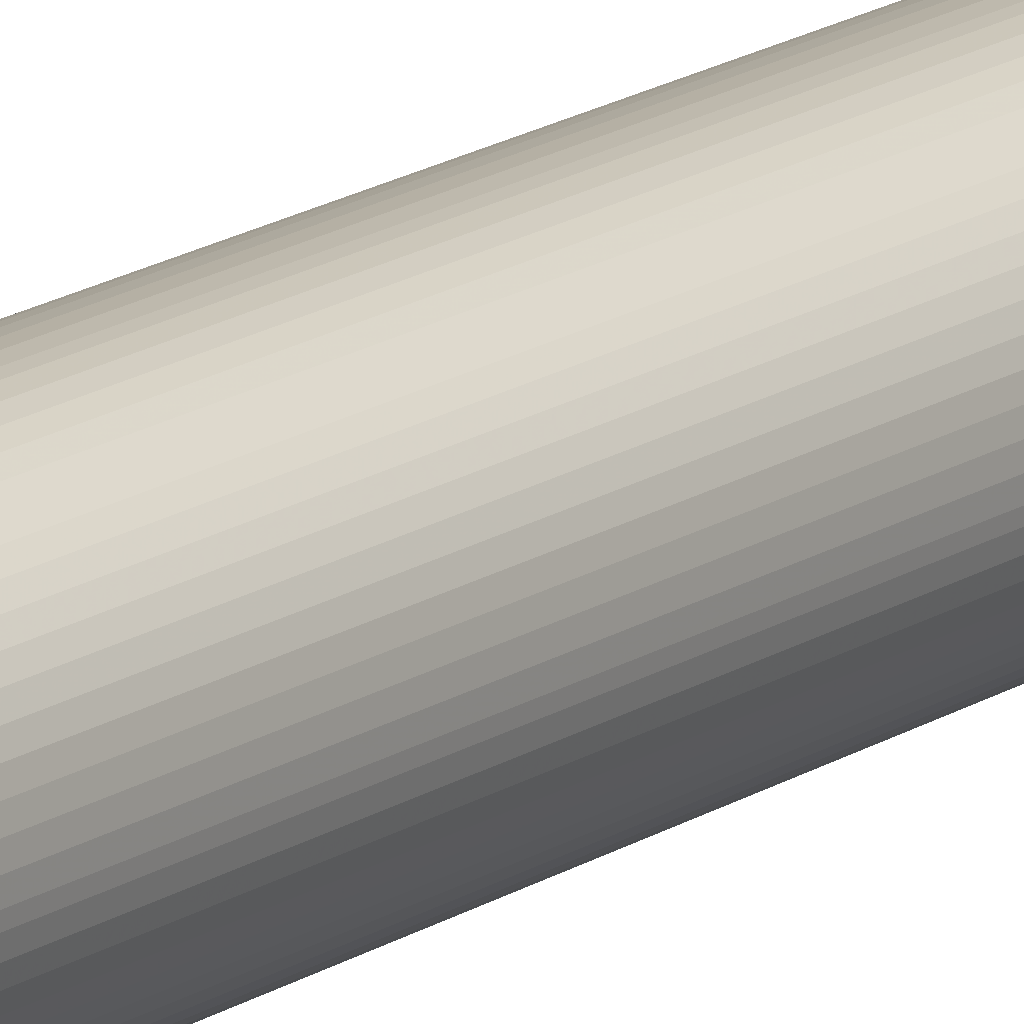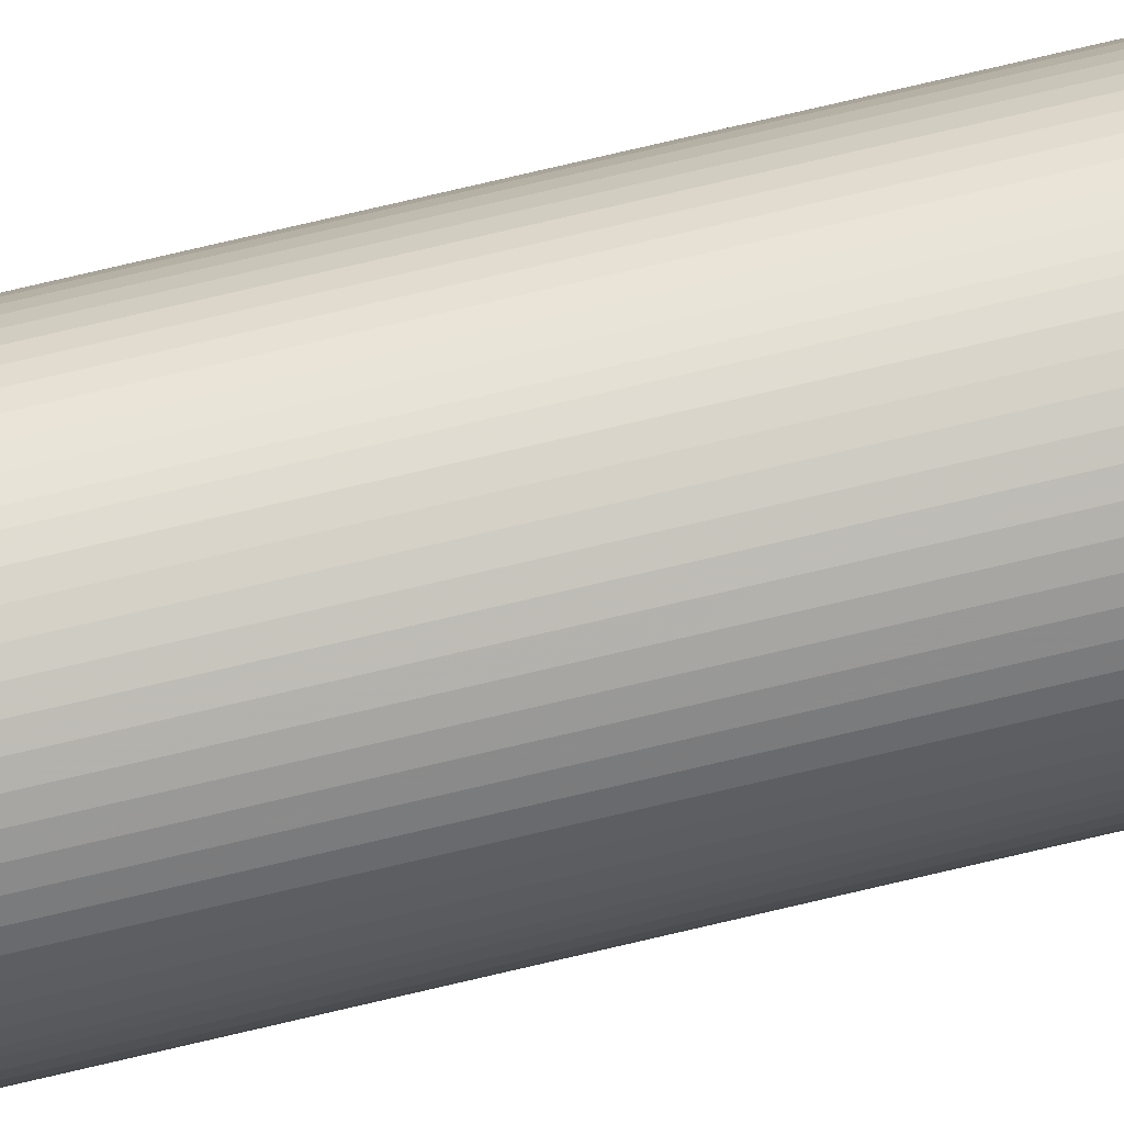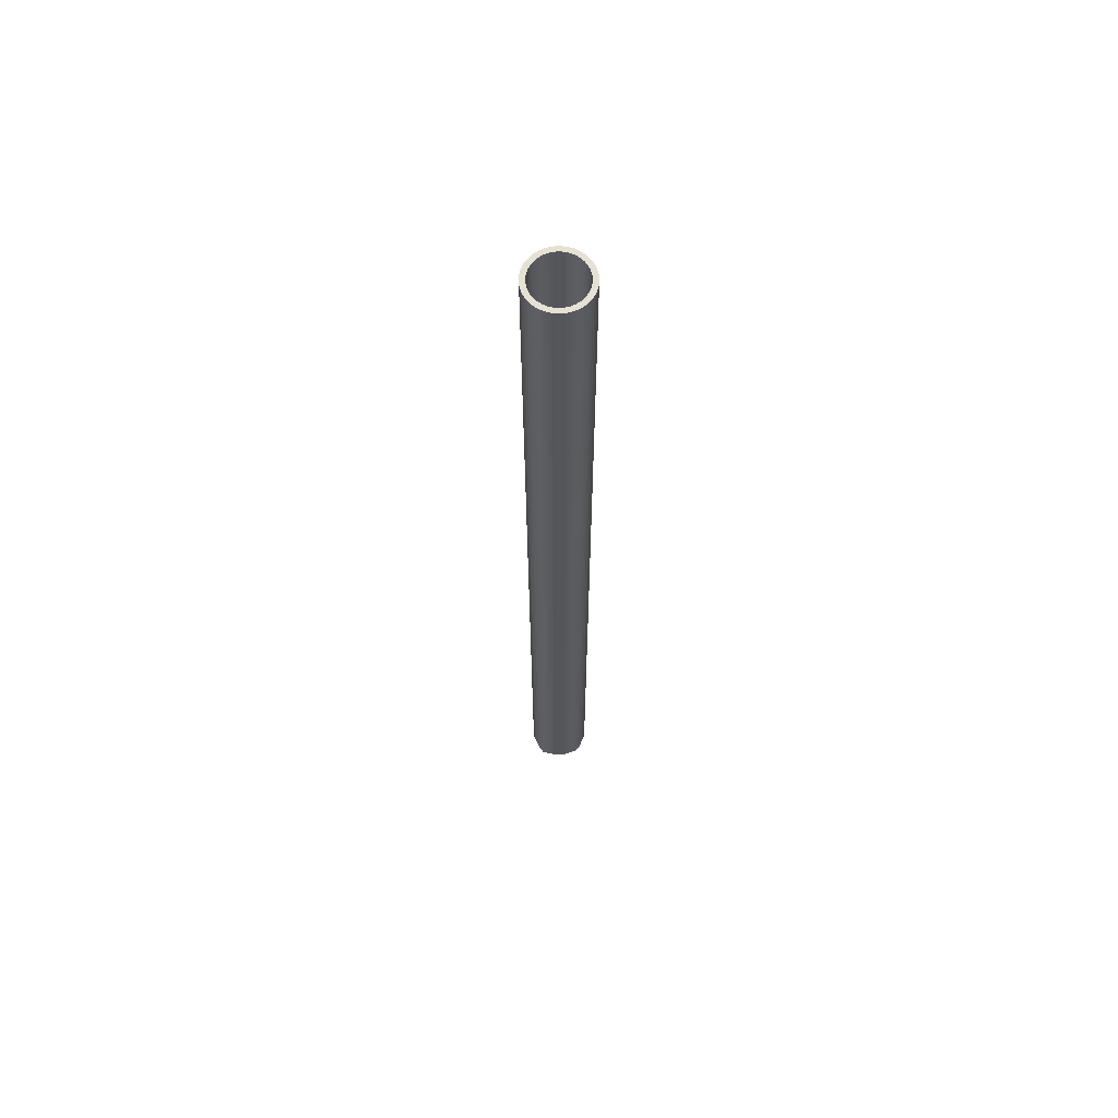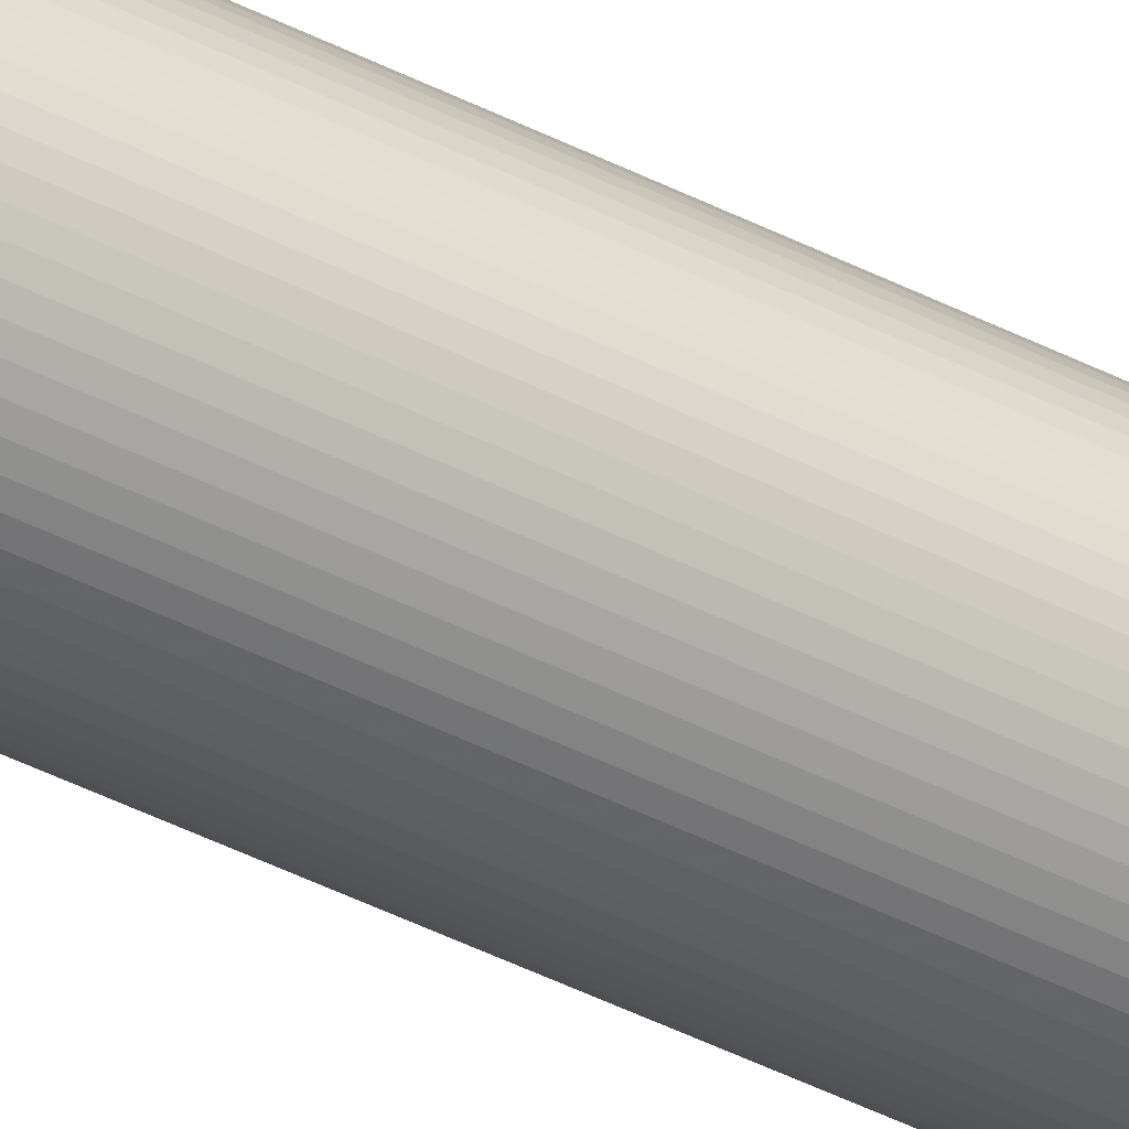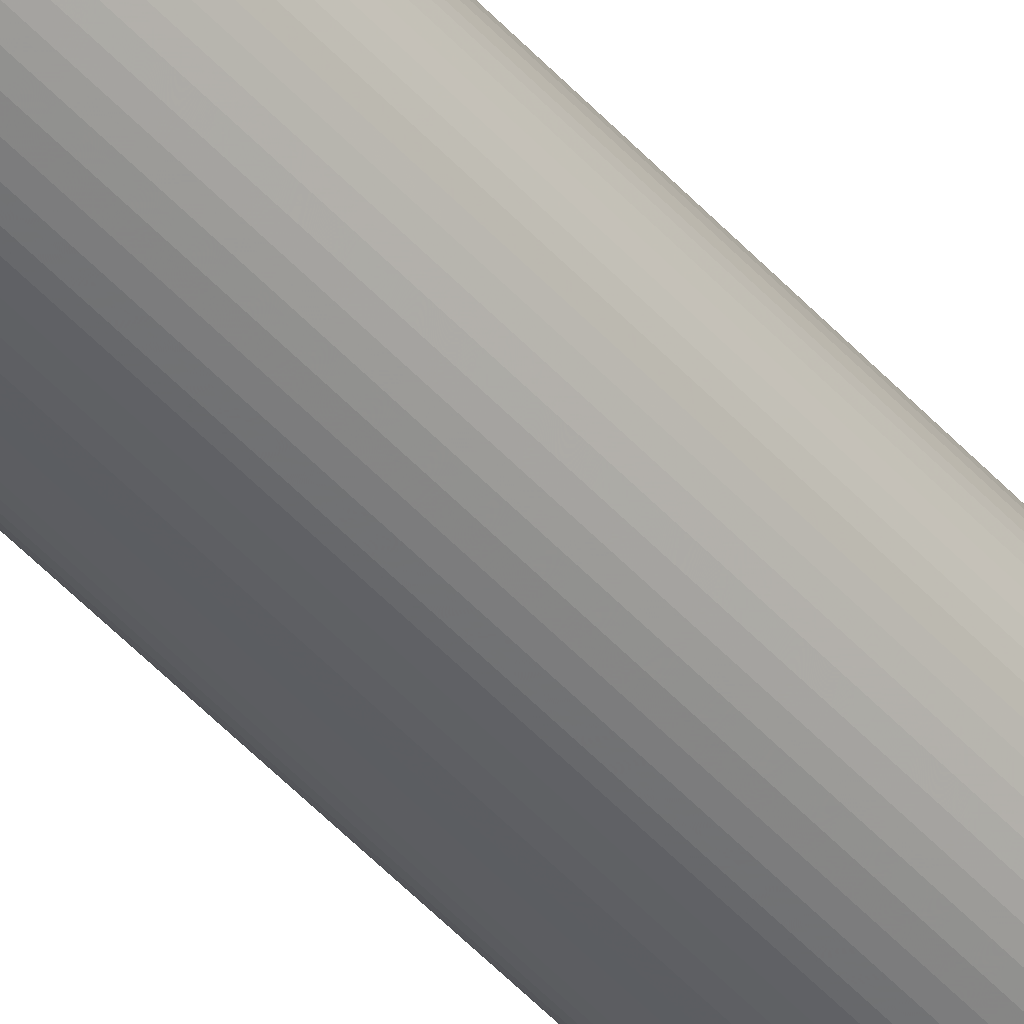
<metadata>
{"format":"obj","ext":"obj","renderer":"f3d","projection":"perspective","resolution":1024,"background":"white","views":[{"elev":13.5,"azim":31.5,"up":"+Y"},{"elev":71.7,"azim":-103.5,"up":"+Y"},{"elev":64.2,"azim":-135.9,"up":"+Z"},{"elev":-43.9,"azim":59.0,"up":"+Y"},{"elev":-47.3,"azim":-140.8,"up":"+Y"}]}
</metadata>
<code>
v 62.06 -41.71 -878.9
v 60.69 -40.6 -878.9
v 59.21 -39.62 -878.9
v 57.65 -38.78 -878.9
v 56 -38.09 -878.9
v 52.49 -37.17 -878.9
v 51.27 -37.01 -878.9
v 49.38 -36.92 -878.9
v 47.5 -37.01 -878.9
v 45.68 -37.28 -878.9
v 43.91 -37.71 -878.9
v 42.21 -38.3 -878.9
v 35.05 -43.37 -878.9
v 33.95 -44.74 -878.9
v 32.97 -46.21 -878.9
v 32.13 -47.77 -878.9
v 33.28 -66.37 -878.9
v 34.3 -67.81 -878.9
v 49.38 -75.16 -878.9
v 51.27 -75.07 -878.9
v 53.09 -74.8 -878.9
v 54.86 -74.37 -878.9
v 56.56 -73.77 -878.9
v 58.18 -73.03 -878.9
v 59.71 -72.14 -878.9
v 61.15 -71.12 -878.9
v 67.33 -62.66 -878.9
v 67.88 -60.93 -878.9
v 68.25 -59.14 -878.9
v 68.5 -56.04 -161.9
v 68.41 -54.16 -161.9
v 68.15 -52.33 -161.9
v 67.71 -50.56 -161.9
v 67.12 -48.86 -161.9
v 66.37 -47.24 -161.9
v 65.49 -45.71 -161.9
v 64.47 -44.27 -161.9
v 63.32 -42.93 -161.9
v 62.06 -41.71 -161.9
v 60.69 -40.6 -161.9
v 59.21 -39.62 -161.9
v 57.65 -38.78 -161.9
v 56 -38.09 -161.9
v 54.28 -37.55 -161.9
v 52.49 -37.17 -161.9
v 51.27 -37.01 -161.9
v 49.38 -36.92 -161.9
v 47.5 -37.01 -161.9
v 45.68 -37.28 -161.9
v 43.91 -37.71 -161.9
v 42.21 -38.3 -161.9
v 40.59 -39.05 -161.9
v 39.05 -39.94 -161.9
v 37.62 -40.96 -161.9
v 36.28 -42.1 -161.9
v 35.05 -43.37 -161.9
v 33.95 -44.74 -161.9
v 32.97 -46.21 -161.9
v 32.13 -47.77 -161.9
v 31.44 -49.42 -161.9
v 30.89 -51.14 -161.9
v 30.51 -52.93 -161.9
v 30.36 -54.16 -161.9
v 30.26 -56.04 -161.9
v 30.36 -57.92 -161.9
v 30.62 -59.75 -161.9
v 31.06 -61.51 -161.9
v 31.65 -63.21 -161.9
v 32.39 -64.83 -161.9
v 33.28 -66.37 -161.9
v 34.3 -67.81 -161.9
v 35.45 -69.14 -161.9
v 36.71 -70.37 -161.9
v 38.08 -71.47 -161.9
v 39.56 -72.45 -161.9
v 41.12 -73.29 -161.9
v 42.77 -73.99 -161.9
v 44.49 -74.53 -161.9
v 46.28 -74.91 -161.9
v 47.5 -75.07 -161.9
v 49.38 -75.16 -161.9
v 51.27 -75.07 -161.9
v 53.09 -74.8 -161.9
v 54.86 -74.37 -161.9
v 56.56 -73.77 -161.9
v 58.18 -73.03 -161.9
v 59.71 -72.14 -161.9
v 61.15 -71.12 -161.9
v 62.49 -69.97 -161.9
v 63.72 -68.71 -161.9
v 64.82 -67.34 -161.9
v 65.8 -65.87 -161.9
v 66.64 -64.3 -161.9
v 67.33 -62.66 -161.9
v 67.88 -60.93 -161.9
v 68.25 -59.14 -161.9
v 68.41 -57.92 -161.9
v 68.5 -56.04 -878.9
v 68.41 -54.16 -878.9
v 68.15 -52.33 -878.9
v 67.71 -50.56 -878.9
v 67.12 -48.86 -878.9
v 66.37 -47.24 -878.9
v 65.49 -45.71 -878.9
v 64.47 -44.27 -878.9
v 63.32 -42.93 -878.9
v 54.28 -37.55 -878.9
v 40.59 -39.05 -878.9
v 39.05 -39.94 -878.9
v 37.62 -40.96 -878.9
v 36.28 -42.1 -878.9
v 31.44 -49.42 -878.9
v 30.89 -51.14 -878.9
v 30.51 -52.93 -878.9
v 30.36 -54.16 -878.9
v 30.26 -56.04 -878.9
v 30.36 -57.92 -878.9
v 30.62 -59.75 -878.9
v 31.06 -61.51 -878.9
v 31.65 -63.21 -878.9
v 32.39 -64.83 -878.9
v 35.45 -69.14 -878.9
v 36.71 -70.37 -878.9
v 38.08 -71.47 -878.9
v 39.56 -72.45 -878.9
v 41.12 -73.29 -878.9
v 42.77 -73.99 -878.9
v 44.49 -74.53 -878.9
v 46.28 -74.91 -878.9
v 47.5 -75.07 -878.9
v 62.49 -69.97 -878.9
v 63.72 -68.71 -878.9
v 64.82 -67.34 -878.9
v 65.8 -65.87 -878.9
v 66.64 -64.3 -878.9
v 68.41 -57.92 -878.9
v 64.59 -38.85 -882.8
v 62.94 -37.52 -884.7
v 61.18 -36.35 -884.7
v 59.3 -35.34 -882.8
v 57.32 -34.5 -880.9
v 53.13 -33.4 -884.7
v 51.6 -33.2 -888.5
v 49.38 -33.1 -888.5
v 47.14 -33.21 -890.4
v 44.94 -33.53 -884.7
v 42.82 -34.05 -882.8
v 40.78 -34.76 -880.9
v 32.19 -40.83 -882.8
v 30.87 -42.48 -884.7
v 29.69 -44.25 -884.7
v 28.68 -46.12 -882.8
v 30.07 -68.43 -884.7
v 31.29 -70.16 -882.8
v 49.38 -78.98 -888.5
v 51.63 -78.87 -890.4
v 53.83 -78.55 -884.7
v 55.95 -78.03 -882.8
v 57.99 -77.31 -880.9
v 59.94 -76.42 -884.7
v 61.78 -75.36 -884.7
v 63.5 -74.13 -882.8
v 70.92 -63.97 -880.9
v 71.57 -61.9 -884.7
v 72.02 -59.79 -884.7
v 72.32 -56.04 -161.9
v 72.22 -53.79 -161.9
v 71.9 -51.6 -161.9
v 71.37 -49.47 -161.9
v 70.66 -47.43 -161.9
v 69.77 -45.49 -161.9
v 68.7 -43.65 -161.9
v 67.48 -41.92 -161.9
v 66.1 -40.31 -161.9
v 64.59 -38.85 -161.9
v 62.94 -37.52 -161.9
v 61.18 -36.35 -161.9
v 59.3 -35.34 -161.9
v 57.32 -34.5 -161.9
v 55.25 -33.85 -161.9
v 53.13 -33.4 -161.9
v 51.6 -33.2 -161.9
v 49.38 -33.1 -161.9
v 47.14 -33.21 -161.9
v 44.94 -33.53 -161.9
v 42.82 -34.05 -161.9
v 40.78 -34.76 -161.9
v 38.83 -35.66 -161.9
v 36.99 -36.72 -161.9
v 35.26 -37.94 -161.9
v 33.66 -39.32 -161.9
v 32.19 -40.83 -161.9
v 30.87 -42.48 -161.9
v 29.69 -44.25 -161.9
v 28.68 -46.12 -161.9
v 27.85 -48.1 -161.9
v 27.2 -50.17 -161.9
v 26.75 -52.29 -161.9
v 26.55 -53.82 -161.9
v 26.45 -56.04 -161.9
v 26.55 -58.29 -161.9
v 26.87 -60.48 -161.9
v 27.4 -62.6 -161.9
v 28.11 -64.64 -161.9
v 29 -66.59 -161.9
v 30.07 -68.43 -161.9
v 31.29 -70.16 -161.9
v 32.67 -71.76 -161.9
v 34.18 -73.23 -161.9
v 35.83 -74.56 -161.9
v 37.59 -75.73 -161.9
v 39.47 -76.74 -161.9
v 41.45 -77.57 -161.9
v 43.52 -78.22 -161.9
v 45.64 -78.67 -161.9
v 47.17 -78.87 -161.9
v 49.38 -78.98 -161.9
v 51.63 -78.87 -161.9
v 53.83 -78.55 -161.9
v 55.95 -78.03 -161.9
v 57.99 -77.31 -161.9
v 59.94 -76.42 -161.9
v 61.78 -75.36 -161.9
v 63.5 -74.13 -161.9
v 65.11 -72.76 -161.9
v 66.58 -71.24 -161.9
v 67.9 -69.6 -161.9
v 69.08 -67.83 -161.9
v 70.08 -65.95 -161.9
v 70.92 -63.97 -161.9
v 71.57 -61.9 -161.9
v 72.02 -59.79 -161.9
v 72.22 -58.26 -161.9
v 72.32 -56.04 -886.6
v 72.22 -53.79 -890.4
v 71.9 -51.6 -884.7
v 71.37 -49.47 -882.8
v 70.66 -47.43 -880.9
v 69.77 -45.49 -884.7
v 68.7 -43.65 -884.7
v 67.48 -41.92 -882.8
v 66.1 -40.31 -884.7
v 55.25 -33.85 -884.7
v 38.83 -35.66 -884.7
v 36.99 -36.72 -884.7
v 35.26 -37.94 -882.8
v 33.66 -39.32 -884.7
v 27.85 -48.1 -880.9
v 27.2 -50.17 -884.7
v 26.75 -52.29 -884.7
v 26.55 -53.82 -888.5
v 26.45 -56.04 -886.6
v 26.55 -58.29 -890.4
v 26.87 -60.48 -884.7
v 27.4 -62.6 -882.8
v 28.11 -64.64 -880.9
v 29 -66.59 -884.7
v 32.67 -71.76 -884.7
v 34.18 -73.23 -882.8
v 35.83 -74.56 -884.7
v 37.59 -75.73 -884.7
v 39.47 -76.74 -882.8
v 41.45 -77.57 -880.9
v 43.52 -78.22 -884.7
v 45.64 -78.67 -884.7
v 47.17 -78.87 -888.5
v 65.11 -72.76 -884.7
v 66.58 -71.24 -882.8
v 67.9 -69.6 -884.7
v 69.08 -67.83 -884.7
v 70.08 -65.95 -882.8
v 72.22 -58.26 -888.5
o Cloth_Surface.1
f 98 30 31 99
f 99 31 32 100
f 100 32 33 101
f 101 33 34 102
f 102 34 35 103
f 103 35 36 104
f 104 36 37 105
f 105 37 38 106
f 106 38 39 1
f 1 39 40 2
f 2 40 41 3
f 3 41 42 4
f 4 42 43 5
f 5 43 44 107
f 107 44 45 6
f 6 45 46 7
f 7 46 47 8
f 8 47 48 9
f 9 48 49 10
f 10 49 50 11
f 11 50 51 12
f 12 51 52 108
f 108 52 53 109
f 109 53 54 110
f 110 54 55 111
f 111 55 56 13
f 13 56 57 14
f 14 57 58 15
f 15 58 59 16
f 16 59 60 112
f 112 60 61 113
f 113 61 62 114
f 114 62 63 115
f 115 63 64 116
f 116 64 65 117
f 117 65 66 118
f 118 66 67 119
f 119 67 68 120
f 120 68 69 121
f 121 69 70 17
f 17 70 71 18
f 18 71 72 122
f 122 72 73 123
f 123 73 74 124
f 124 74 75 125
f 125 75 76 126
f 126 76 77 127
f 127 77 78 128
f 128 78 79 129
f 129 79 80 130
f 130 80 81 19
f 19 81 82 20
f 20 82 83 21
f 21 83 84 22
f 22 84 85 23
f 23 85 86 24
f 24 86 87 25
f 25 87 88 26
f 26 88 89 131
f 131 89 90 132
f 132 90 91 133
f 133 91 92 134
f 134 92 93 135
f 135 93 94 27
f 27 94 95 28
f 28 95 96 29
f 29 96 97 136
f 136 97 30 98
f 136 133 29
f 136 132 133
f 136 131 132
f 136 20 131
f 136 98 20
f 29 134 28
f 29 133 134
f 28 135 27
f 28 134 135
f 131 20 26
f 26 20 25
f 25 21 24
f 25 20 21
f 24 22 23
f 24 21 22
f 20 98 19
f 19 98 8
f 19 117 130
f 19 116 117
f 19 8 116
f 130 124 129
f 130 123 124
f 130 122 123
f 130 117 122
f 129 125 128
f 129 124 125
f 128 126 127
f 128 125 126
f 122 117 18
f 18 117 17
f 17 118 121
f 17 117 118
f 121 119 120
f 121 118 119
f 116 9 115
f 116 8 9
f 115 14 114
f 115 13 14
f 115 111 13
f 115 9 111
f 114 15 113
f 114 14 15
f 113 16 112
f 113 15 16
f 111 9 110
f 110 9 109
f 109 10 108
f 109 9 10
f 108 11 12
f 108 10 11
f 8 99 7
f 8 98 99
f 7 2 6
f 7 1 2
f 7 106 1
f 7 99 106
f 6 3 107
f 6 2 3
f 107 4 5
f 107 3 4
f 106 99 105
f 105 99 104
f 104 100 103
f 104 99 100
f 103 101 102
f 103 100 101
f 234 235 167 166
f 235 236 168 167
f 236 237 169 168
f 237 238 170 169
f 238 239 171 170
f 239 240 172 171
f 240 241 173 172
f 241 242 174 173
f 242 137 175 174
f 137 138 176 175
f 138 139 177 176
f 139 140 178 177
f 140 141 179 178
f 141 243 180 179
f 243 142 181 180
f 142 143 182 181
f 143 144 183 182
f 144 145 184 183
f 145 146 185 184
f 146 147 186 185
f 147 148 187 186
f 148 244 188 187
f 244 245 189 188
f 245 246 190 189
f 246 247 191 190
f 247 149 192 191
f 149 150 193 192
f 150 151 194 193
f 151 152 195 194
f 152 248 196 195
f 248 249 197 196
f 249 250 198 197
f 250 251 199 198
f 251 252 200 199
f 252 253 201 200
f 253 254 202 201
f 254 255 203 202
f 255 256 204 203
f 256 257 205 204
f 257 153 206 205
f 153 154 207 206
f 154 258 208 207
f 258 259 209 208
f 259 260 210 209
f 260 261 211 210
f 261 262 212 211
f 262 263 213 212
f 263 264 214 213
f 264 265 215 214
f 265 266 216 215
f 266 155 217 216
f 155 156 218 217
f 156 157 219 218
f 157 158 220 219
f 158 159 221 220
f 159 160 222 221
f 160 161 223 222
f 161 162 224 223
f 162 267 225 224
f 267 268 226 225
f 268 269 227 226
f 269 270 228 227
f 270 271 229 228
f 271 163 230 229
f 163 164 231 230
f 164 165 232 231
f 165 272 233 232
f 272 234 166 233
f 272 165 269
f 272 269 268
f 272 268 267
f 272 267 156
f 272 156 234
f 165 164 270
f 165 270 269
f 164 163 271
f 164 271 270
f 267 162 156
f 162 161 156
f 161 160 157
f 161 157 156
f 160 159 158
f 160 158 157
f 156 155 234
f 155 144 234
f 155 266 253
f 155 253 252
f 155 252 144
f 266 265 260
f 266 260 259
f 266 259 258
f 266 258 253
f 265 264 261
f 265 261 260
f 264 263 262
f 264 262 261
f 258 154 253
f 154 153 253
f 153 257 254
f 153 254 253
f 257 256 255
f 257 255 254
f 252 251 145
f 252 145 144
f 251 250 150
f 251 150 149
f 251 149 247
f 251 247 145
f 250 249 151
f 250 151 150
f 249 248 152
f 249 152 151
f 247 246 145
f 246 245 145
f 245 244 146
f 245 146 145
f 244 148 147
f 244 147 146
f 144 143 235
f 144 235 234
f 143 142 138
f 143 138 137
f 143 137 242
f 143 242 235
f 142 243 139
f 142 139 138
f 243 141 140
f 243 140 139
f 242 241 235
f 241 240 235
f 240 239 236
f 240 236 235
f 239 238 237
f 239 237 236
f 31 30 166 167
f 32 31 167 168
f 33 32 168 169
f 34 33 169 170
f 35 34 170 171
f 36 35 171 172
f 37 36 172 173
f 38 37 173 174
f 39 38 174 175
f 40 39 175 176
f 41 40 176 177
f 42 41 177 178
f 43 42 178 179
f 44 43 179 180
f 45 44 180 181
f 46 45 181 182
f 47 46 182 183
f 48 47 183 184
f 49 48 184 185
f 50 49 185 186
f 51 50 186 187
f 52 51 187 188
f 53 52 188 189
f 54 53 189 190
f 55 54 190 191
f 56 55 191 192
f 57 56 192 193
f 58 57 193 194
f 59 58 194 195
f 60 59 195 196
f 61 60 196 197
f 62 61 197 198
f 63 62 198 199
f 64 63 199 200
f 65 64 200 201
f 66 65 201 202
f 67 66 202 203
f 68 67 203 204
f 69 68 204 205
f 70 69 205 206
f 71 70 206 207
f 72 71 207 208
f 73 72 208 209
f 74 73 209 210
f 75 74 210 211
f 76 75 211 212
f 77 76 212 213
f 78 77 213 214
f 79 78 214 215
f 80 79 215 216
f 81 80 216 217
f 82 81 217 218
f 83 82 218 219
f 84 83 219 220
f 85 84 220 221
f 86 85 221 222
f 87 86 222 223
f 88 87 223 224
f 89 88 224 225
f 90 89 225 226
f 91 90 226 227
f 92 91 227 228
f 93 92 228 229
f 94 93 229 230
f 95 94 230 231
f 96 95 231 232
f 97 96 232 233
f 30 97 233 166

</code>
